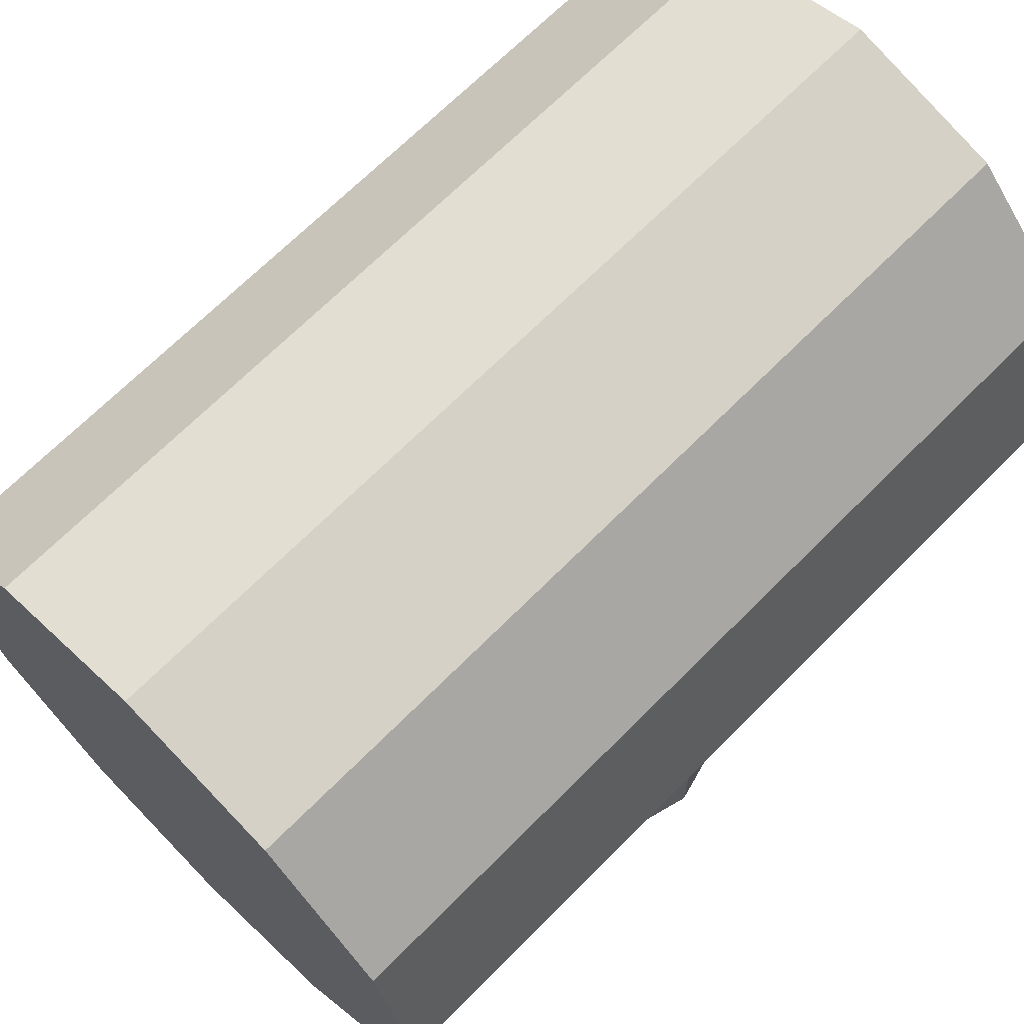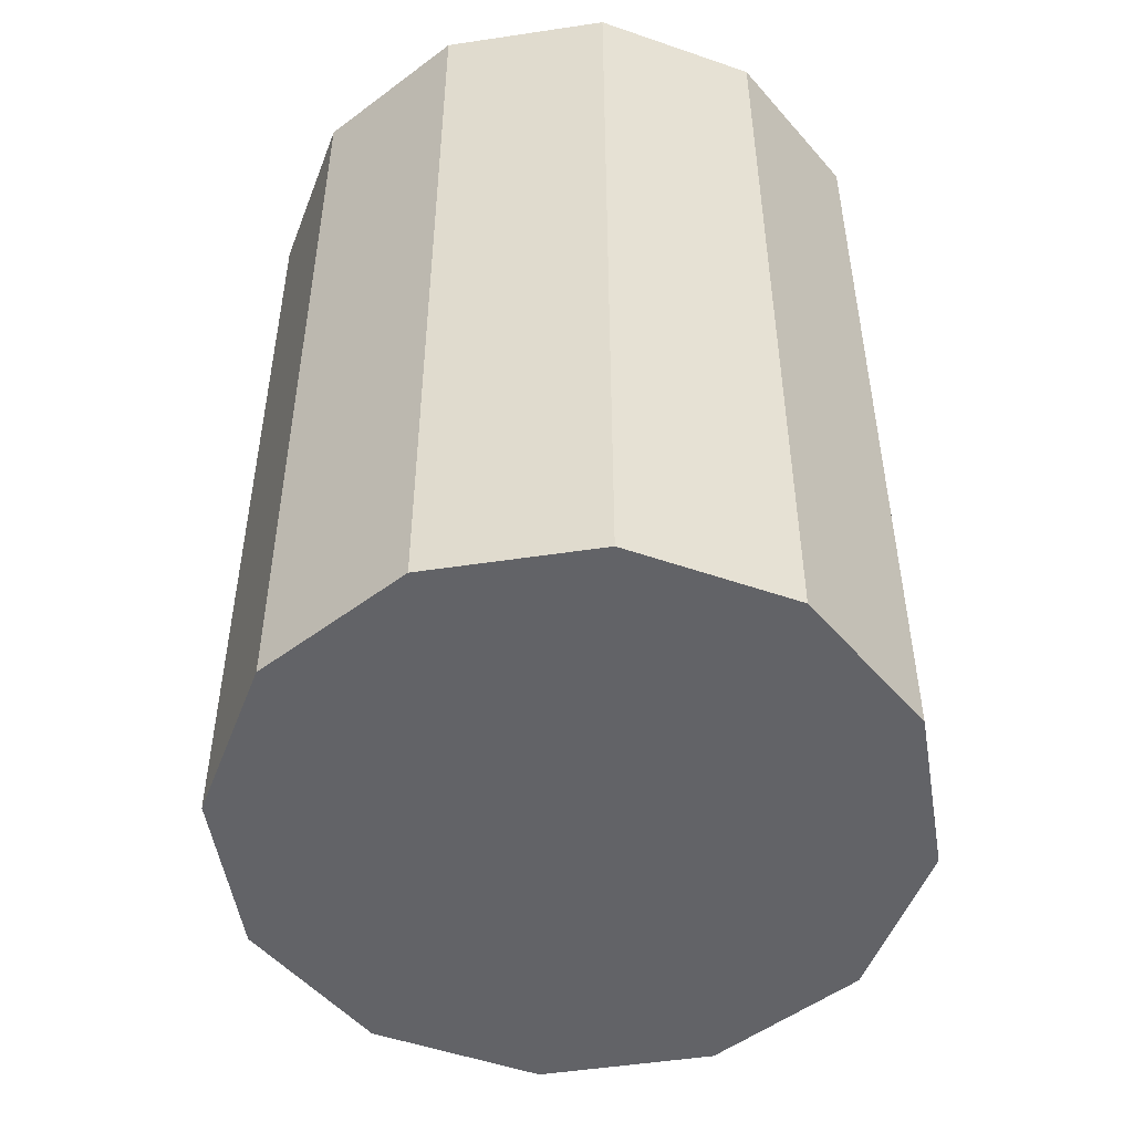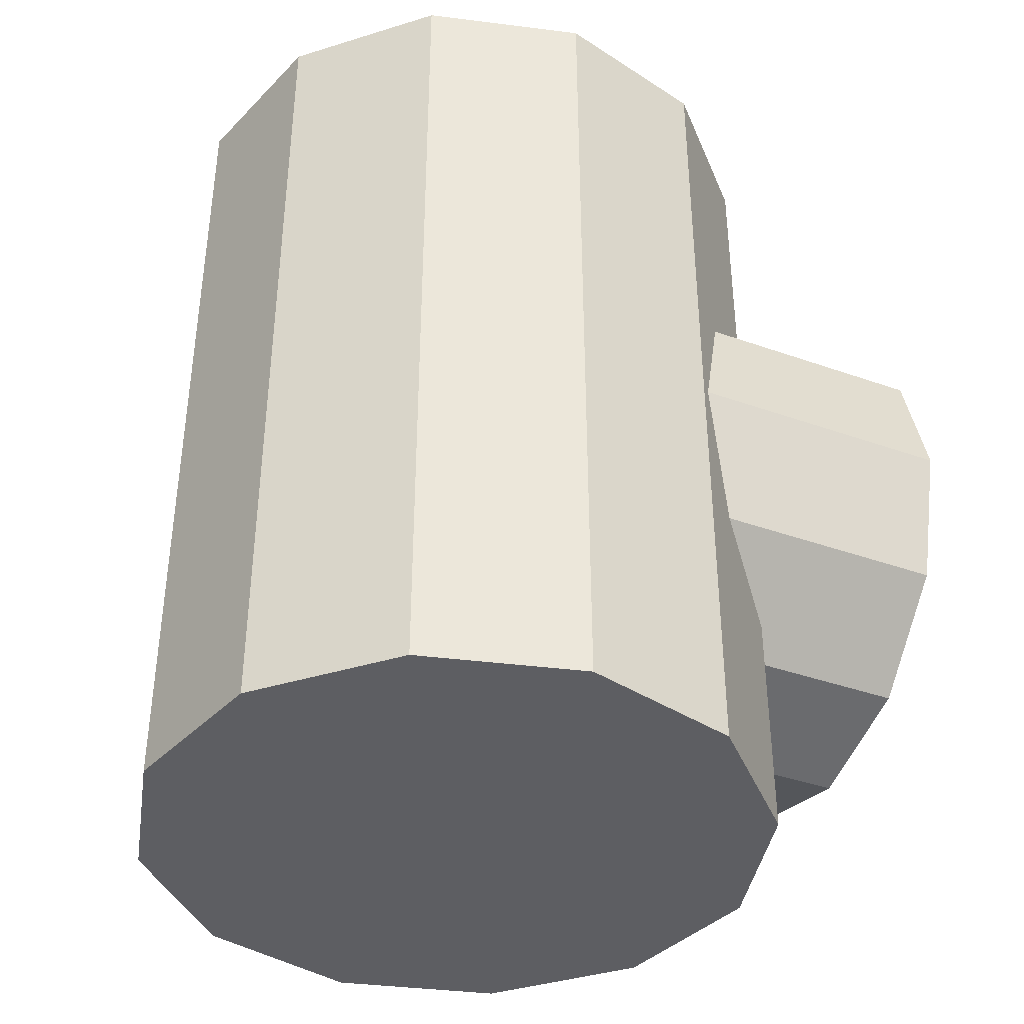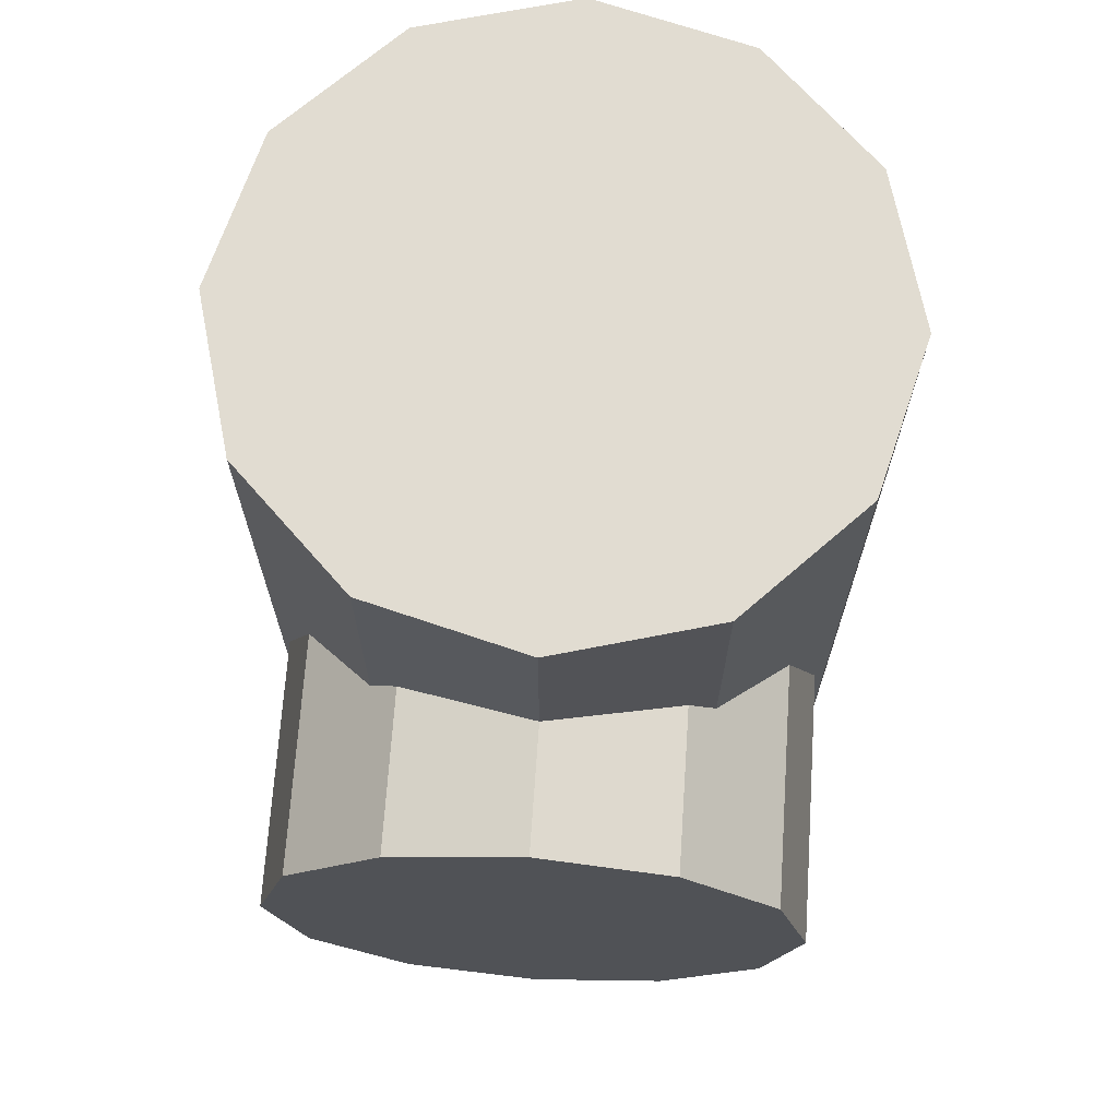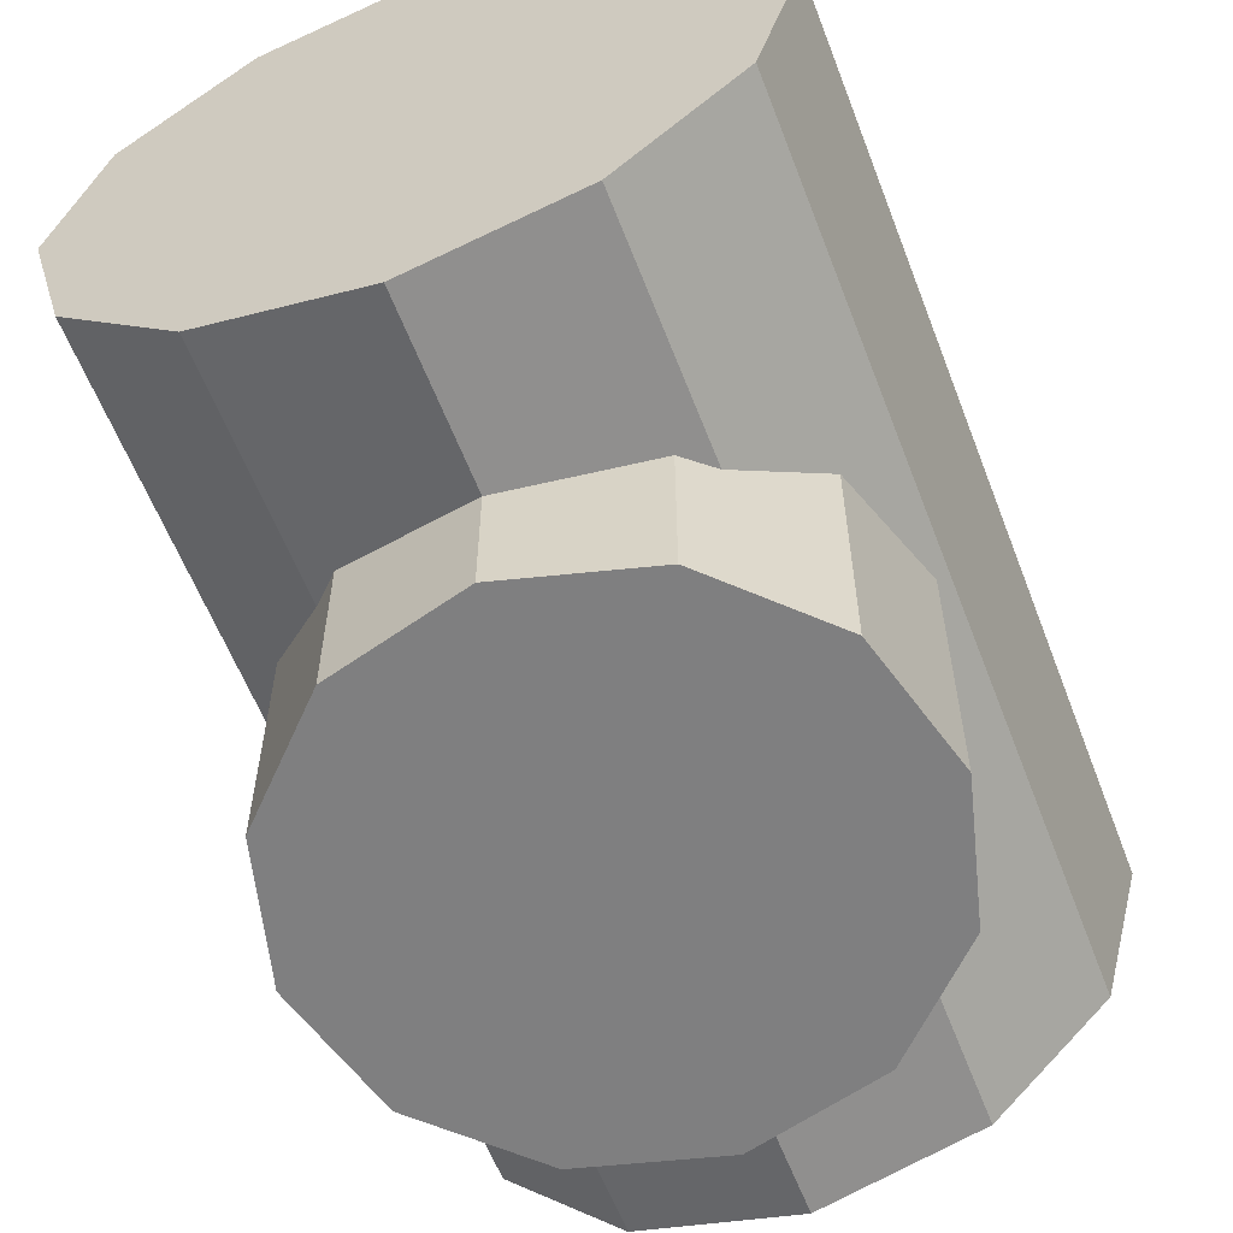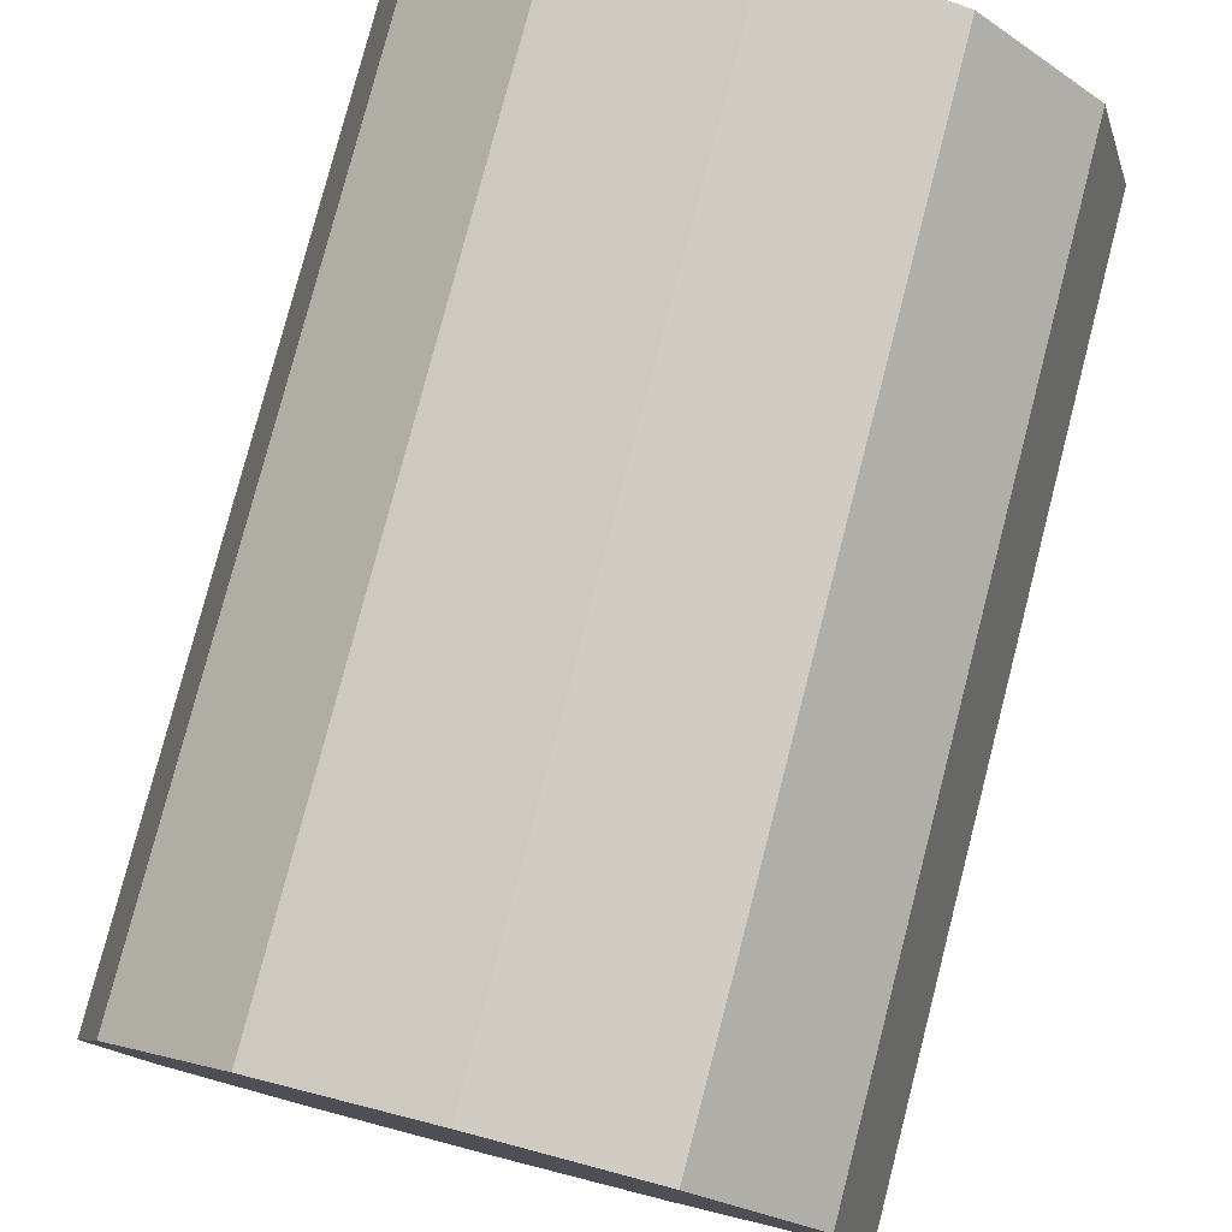
<metadata>
{"format":"obj","ext":"obj","renderer":"f3d","projection":"perspective","resolution":1024,"background":"white","views":[{"elev":68.5,"azim":44.8,"up":"+Y"},{"elev":-51.0,"azim":174.3,"up":"+Z"},{"elev":-39.3,"azim":-113.9,"up":"+Z"},{"elev":69.1,"azim":3.9,"up":"+Z"},{"elev":-59.8,"azim":-159.0,"up":"+Y"},{"elev":78.7,"azim":14.5,"up":"+Y"}]}
</metadata>
<code>
o arm_link1_Cylinder.071
v -0 -0.02911 0.03
v 0.015 -0.02911 0.02598
v 0.02598 -0.02911 0.015
v 0.03 -0.02911 -1e-06
v 0.02598 -0.02911 -0.015
v 0.015 -0.02911 -0.02598
v -0 -0.02911 -0.03
v -0.015 -0.02911 -0.02598
v -0.02598 -0.02911 -0.015
v -0.03 -0.02911 -1e-06
v -0.02598 -0.02911 0.015
v -0.015 -0.02911 0.02598
v -0 -0.01511 0.03
v 0.015 -0.0111 0.02598
v 0.018 -0.01029 0.02298
v 0.02598 -0.002312 0.015
v 0.03 0.001708 -1e-06
v 0.02598 -0.002312 -0.015
v 0.015 -0.0111 -0.02598
v 0.018 -0.01029 -0.02298
v -0 -0.01511 -0.03
v -0 -0.01511 -0.03
v -0.015 -0.0111 -0.02598
v -0.018 -0.01029 -0.02298
v -0.02598 -0.002312 -0.015
v -0.03 0.001708 -1e-06
v -0.02598 -0.002312 0.015
v -0.015 -0.0111 0.02598
v -0.018 -0.01029 0.02298
v -0 -0.01511 0.03
v -0 0.05688 -0.05
v -0 0.05688 0.05
v 0.018 0.05206 -0.05
v 0.018 0.05206 0.05
v 0.03118 0.03889 -0.05
v 0.03118 0.03889 0.05
v 0.036 0.02089 -0.05
v 0.036 0.02089 0.05
v 0.03118 0.002885 -0.05
v 0.03118 0.002885 0.05
v 0.018 -0.01029 -0.05
v 0.018 -0.01029 0.05
v -0 -0.01511 -0.05
v -0 -0.01511 0.05
v -0.018 -0.01029 -0.05
v -0.018 -0.01029 0.05
v -0.03118 0.002885 -0.05
v -0.03118 0.002885 0.05
v -0.036 0.02089 -0.05
v -0.036 0.02089 0.05
v -0.03118 0.03889 -0.05
v -0.03118 0.03889 0.05
v -0.018 0.05206 -0.05
v -0.018 0.05206 0.05
f 1 2 14 13
f 2 3 16 15 14
f 16 3 4 17
f 17 4 5 18
f 18 5 6 19 20
f 19 6 7 21
f 21 7 8 23 22
f 8 9 25 24 23
f 10 26 25 9
f 26 10 11 27
f 11 10 9 8 7 6 5 4 3 2 1 12
f 27 11 12 28 29
f 12 1 13 30 28
f 16 17 18 20 15
f 14 15 20 19 21 22 30 13
f 22 23 24 29 28 30
f 24 25 26 27 29
f 31 32 34 33
f 33 34 36 35
f 35 36 38 37
f 37 38 40 39
f 39 40 42 41
f 41 42 44 43
f 43 44 46 45
f 45 46 48 47
f 47 48 50 49
f 49 50 52 51
f 34 32 54 52 50 48 46 44 42 40 38 36
f 51 52 54 53
f 53 54 32 31
f 31 33 35 37 39 41 43 45 47 49 51 53

</code>
